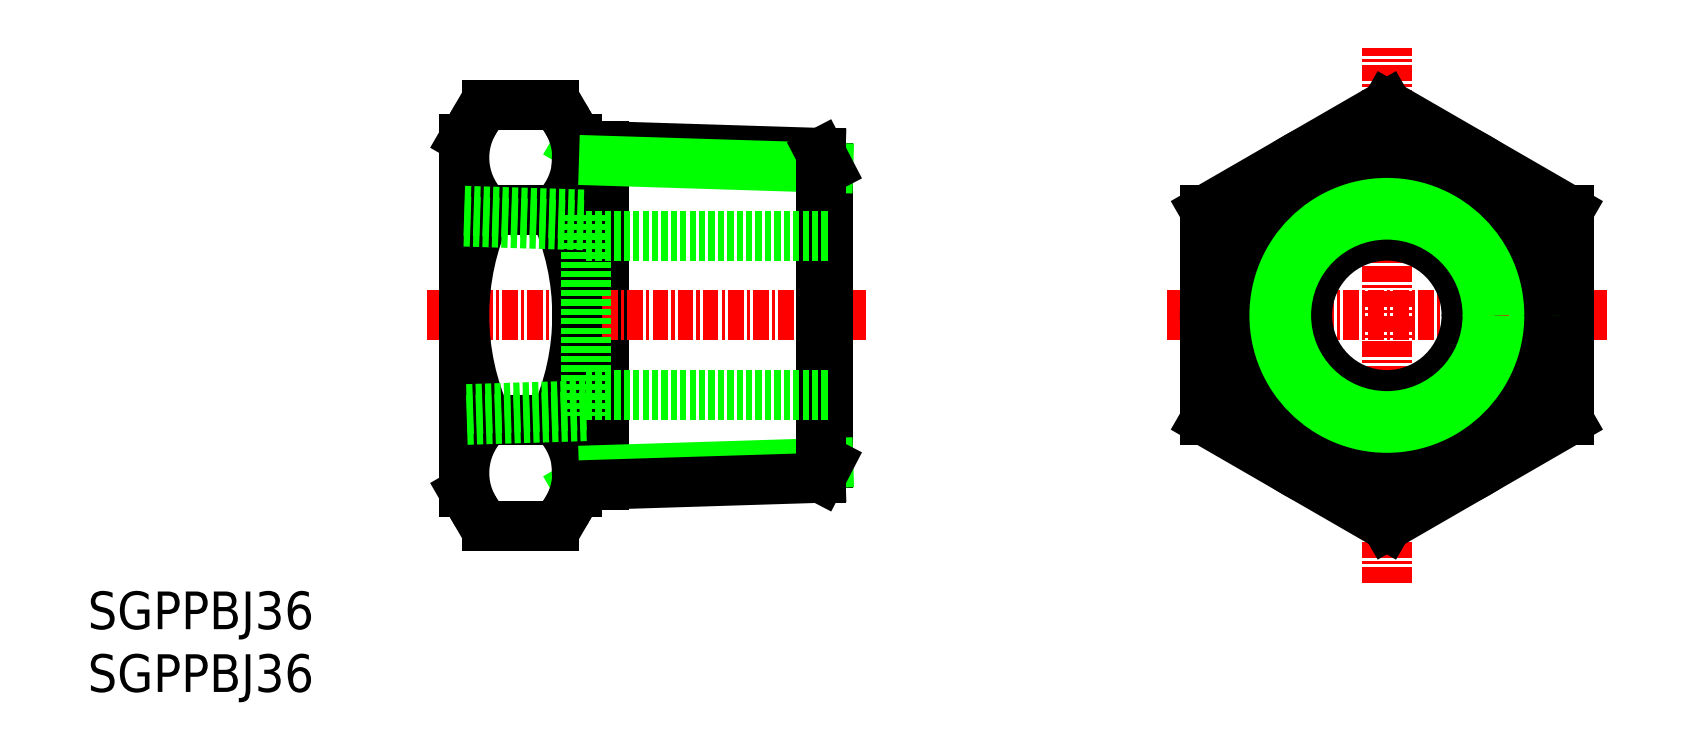
<metadata>
{"format":"dxf","ext":"dxf","renderer":"ezdxf+matplotlib","layout":"modelspace","background":"white","min_lineweight":24,"dpi":150}
</metadata>
<code>
0
SECTION
2
ENTITIES
0
INSERT
8
0
2
*U4
10
0
20
0
30
0
0
INSERT
8
0
2
*U5
10
0
20
0
30
0
0
LINE
8
0
10
39
20
16.45
30
0
11
41.13
21
17.68
31
0
0
LINE
8
0
10
41.13
20
42.32
30
0
11
39
21
43.55
31
0
0
LINE
8
0
10
41.13
20
43.48
30
0
11
41.13
21
16.52
31
0
0
LINE
8
CENTER
10
27
20
30
30
0
11
62
21
30
31
0
0
ARC
8
0
10
33.3
20
42.56
30
0
40
5.699
50
312.7
51
30
0
LINE
8
0
10
30
20
15.92
30
0
11
30
21
44.08
31
0
0
ARC
8
0
10
35.7
20
42.56
30
0
40
5.699
50
150
51
227.3
0
LINE
8
CENTER
10
86
20
30
30
0
11
121
21
30
31
0
0
LINE
8
0
10
31.83
20
38.37
30
0
11
37.17
21
38.37
31
0
0
LINE
8
0
10
37.17
20
13.26
30
0
11
31.83
21
13.26
31
0
0
LINE
8
0
10
31.83
20
21.63
30
0
11
37.17
21
21.63
31
0
0
ARC
8
0
10
35.7
20
17.44
30
0
40
5.699
50
132.7
51
210
0
LINE
8
0
10
30.76
20
14.59
30
0
11
30
21
15.92
31
0
0
ARC
8
0
10
35.7
20
17.44
30
0
40
5.699
50
210
51
227.3
0
ARC
8
0
10
50.05
20
30
30
0
40
20.05
50
155.3
51
204.7
0
ARC
8
0
10
33.3
20
17.44
30
0
40
5.699
50
330
51
47.27
0
LINE
8
0
10
39
20
15.92
30
0
11
38.24
21
14.59
31
0
0
ARC
8
0
10
33.3
20
17.44
30
0
40
5.699
50
312.7
51
330
0
ARC
8
0
10
18.95
20
30
30
0
40
20.05
50
335.3
51
24.68
0
LINE
8
0
10
31.83
20
46.74
30
0
11
37.17
21
46.74
31
0
0
LINE
8
0
10
30
20
44.08
30
0
11
30.76
21
45.41
31
0
0
ARC
8
0
10
35.7
20
42.56
30
0
40
5.699
50
132.7
51
150
0
LINE
8
0
10
39
20
44.08
30
0
11
39
21
15.92
31
0
0
LINE
8
0
10
38.24
20
45.41
30
0
11
39
21
44.08
31
0
0
ARC
8
0
10
33.3
20
42.56
30
0
40
5.699
50
30
51
47.27
0
LINE
8
CENTER
10
103.5
20
8.678
30
0
11
103.5
21
51.32
31
0
0
LINE
8
0
10
103.5
20
46.74
30
0
11
89
21
38.37
31
0
0
LINE
8
0
10
103.5
20
46.74
30
0
11
118
21
38.37
31
0
0
LINE
8
0
10
118
20
21.63
30
0
11
103.5
21
13.26
31
0
0
LINE
8
0
10
89
20
21.63
30
0
11
103.5
21
13.26
31
0
0
LINE
8
0
10
89
20
38.37
30
0
11
89
21
21.63
31
0
0
LINE
8
0
10
118
20
38.37
30
0
11
118
21
21.63
31
0
0
CIRCLE
8
0
10
103.5
20
30
30
0
40
14.5
0
LINE
8
0
10
59
20
18.24
30
0
11
59
21
41.76
31
0
0
LINE
8
0
10
41.13
20
17.68
30
0
11
59
21
18.24
31
0
0
LINE
8
0
10
39
20
16.45
30
0
11
58.39
21
17.06
31
0
0
LINE
8
0
10
59
20
18.24
30
0
11
58.39
21
17.06
31
0
0
LINE
8
0
10
39
20
43.55
30
0
11
58.39
21
42.94
31
0
0
LINE
8
0
10
41.13
20
42.32
30
0
11
59
21
41.76
31
0
0
LINE
8
0
10
59
20
41.76
30
0
11
58.39
21
42.94
31
0
0
LINE
8
0
10
58.39
20
42.94
30
0
11
58.39
21
17.06
31
0
0
CIRCLE
8
0
10
103.5
20
30
30
0
40
6.35
0
CIRCLE
8
0
10
103.5
20
30
30
0
40
11.76
0
CIRCLE
8
0
10
103.5
20
30
30
0
40
12.94
0
CIRCLE
8
0
10
103.5
20
30
30
0
40
7.172
0
CIRCLE
8
0
10
103.5
20
30
30
0
40
8.028
0
LINE
8
0
10
39.7
20
21.97
30
0
11
30
21
21.67
31
0
0
LINE
8
0
10
39.7
20
22.83
30
0
11
30
21
22.52
31
0
0
LINE
8
0
10
30
20
38.33
30
0
11
39.7
21
38.03
31
0
0
LINE
8
0
10
30
20
37.47
30
0
11
39.7
21
37.17
31
0
0
LINE
8
0
10
39.7
20
23.65
30
0
11
59
21
23.65
31
0
0
LINE
8
0
10
39.7
20
36.35
30
0
11
59
21
36.35
31
0
0
LINE
8
0
10
39.7
20
38.03
30
0
11
39.7
21
21.97
31
0
0
ENDSEC
0
EOF

</code>
